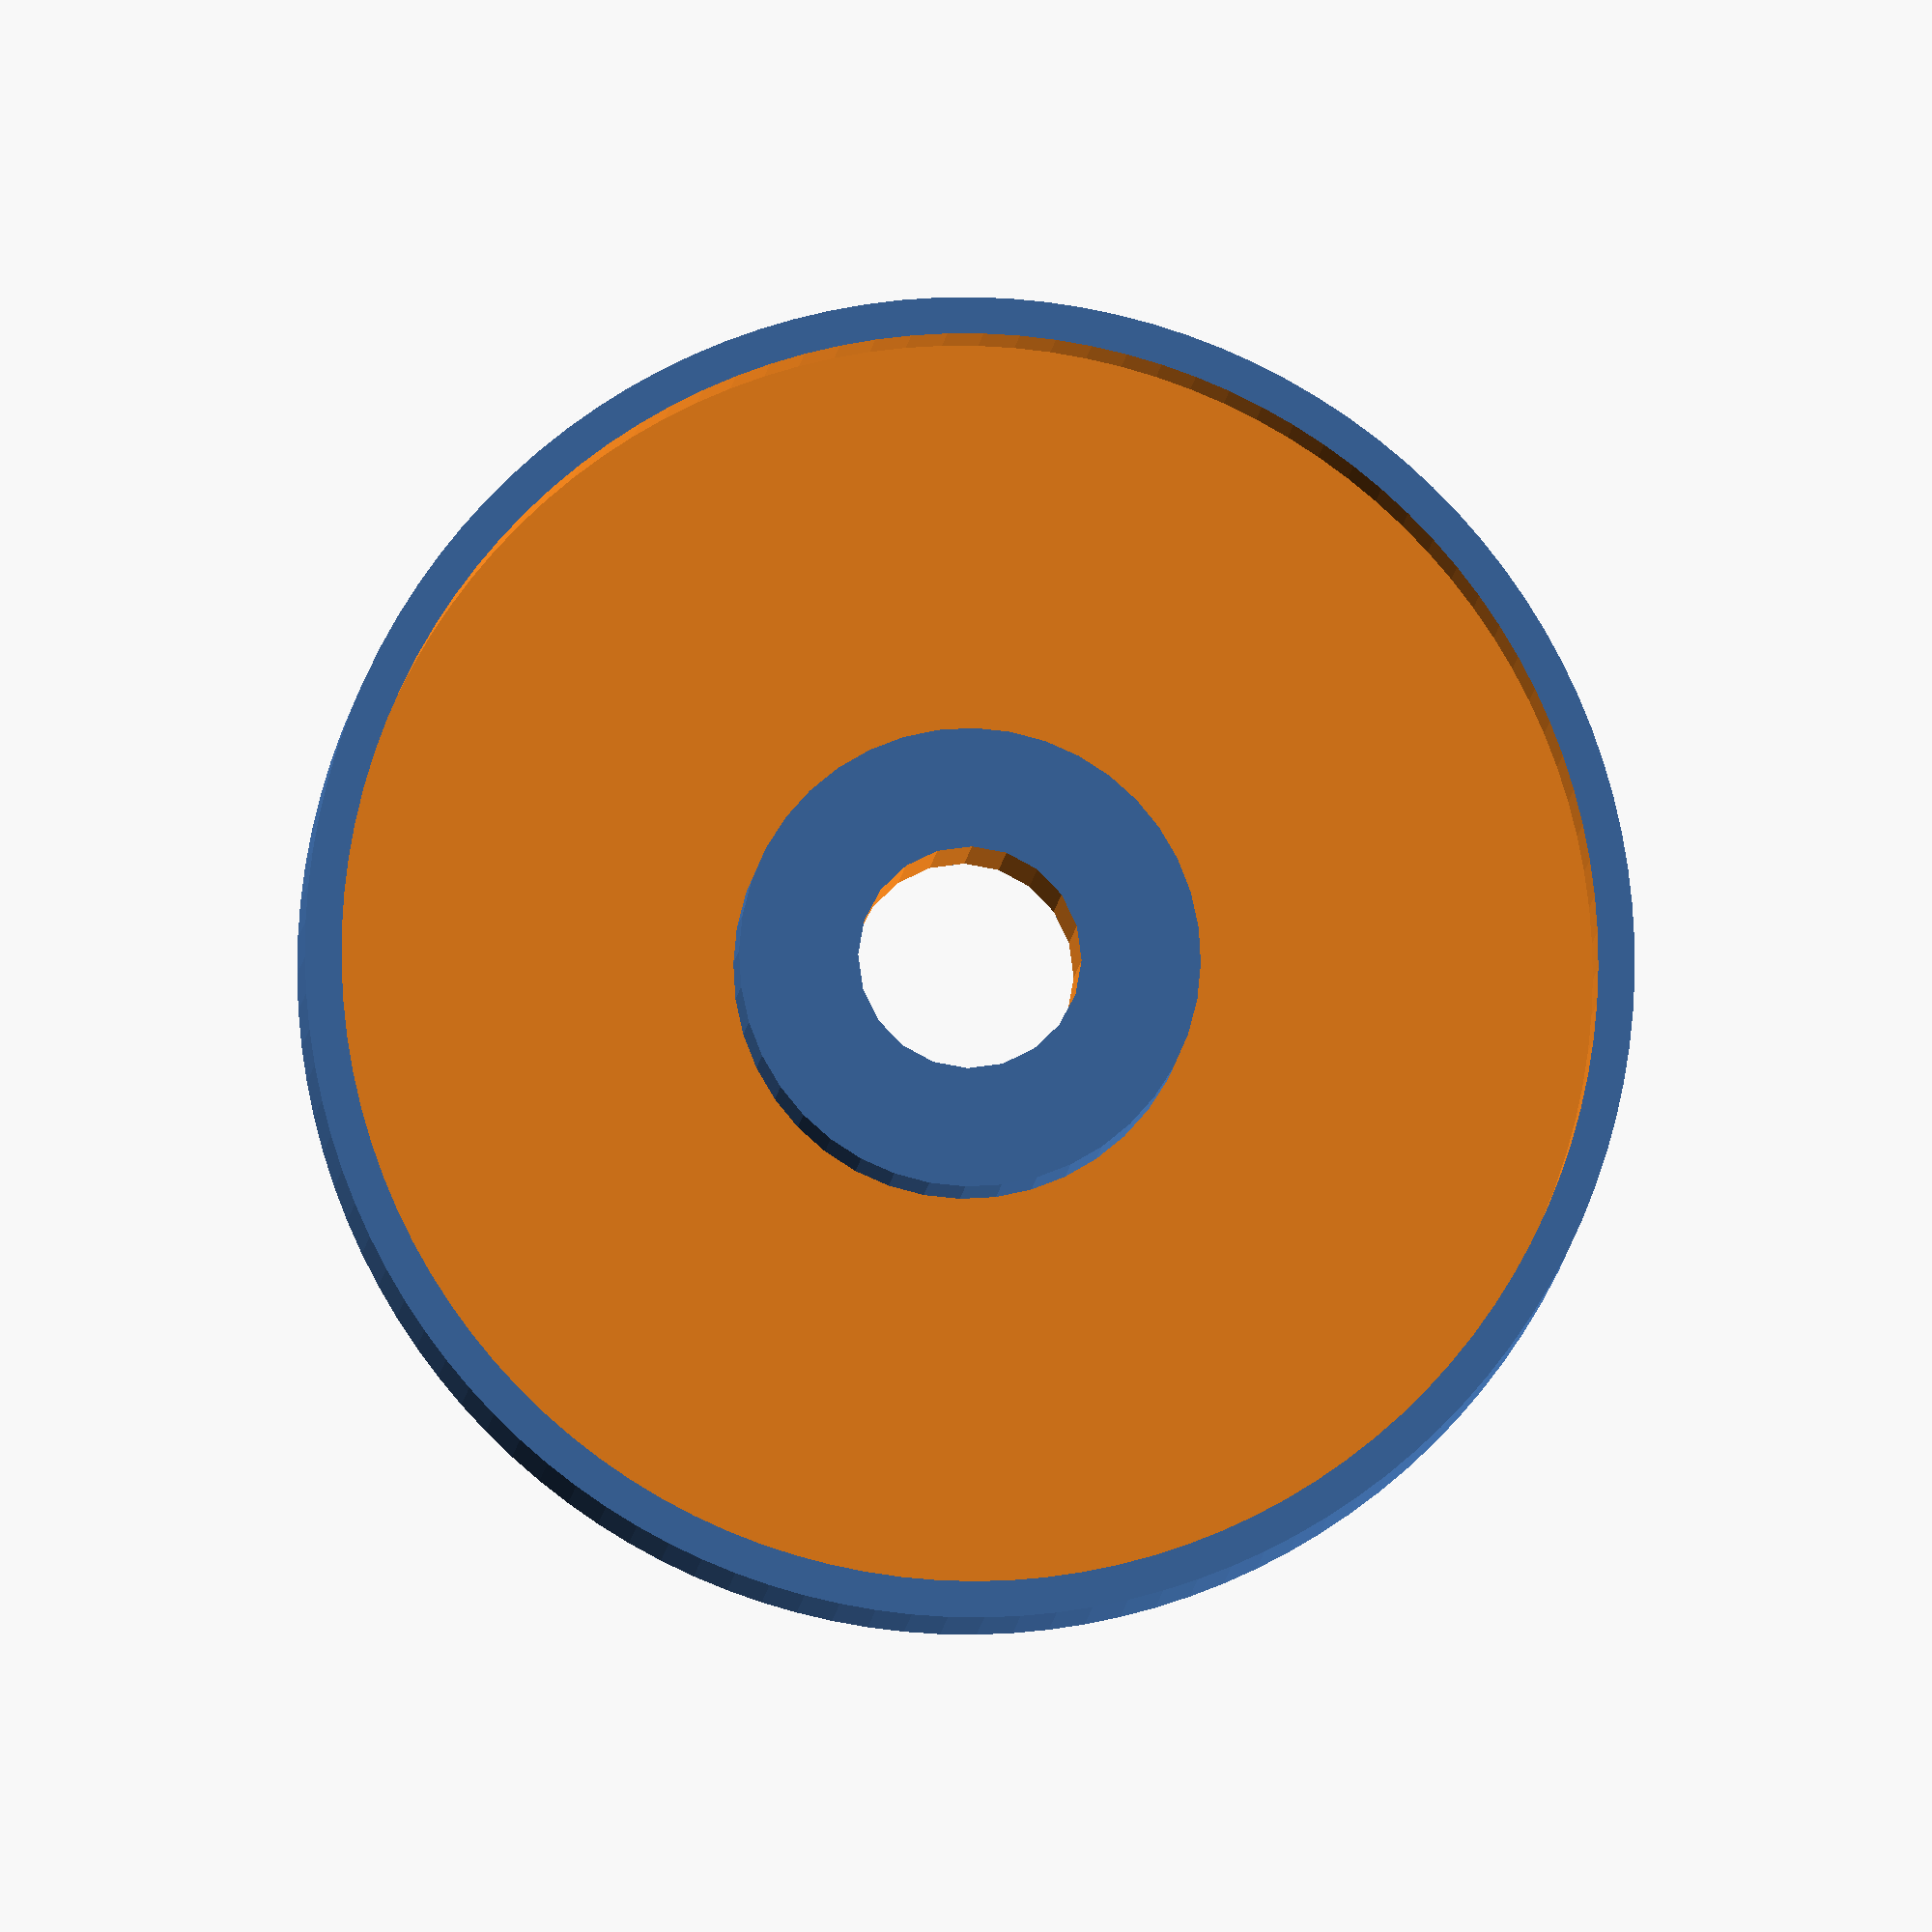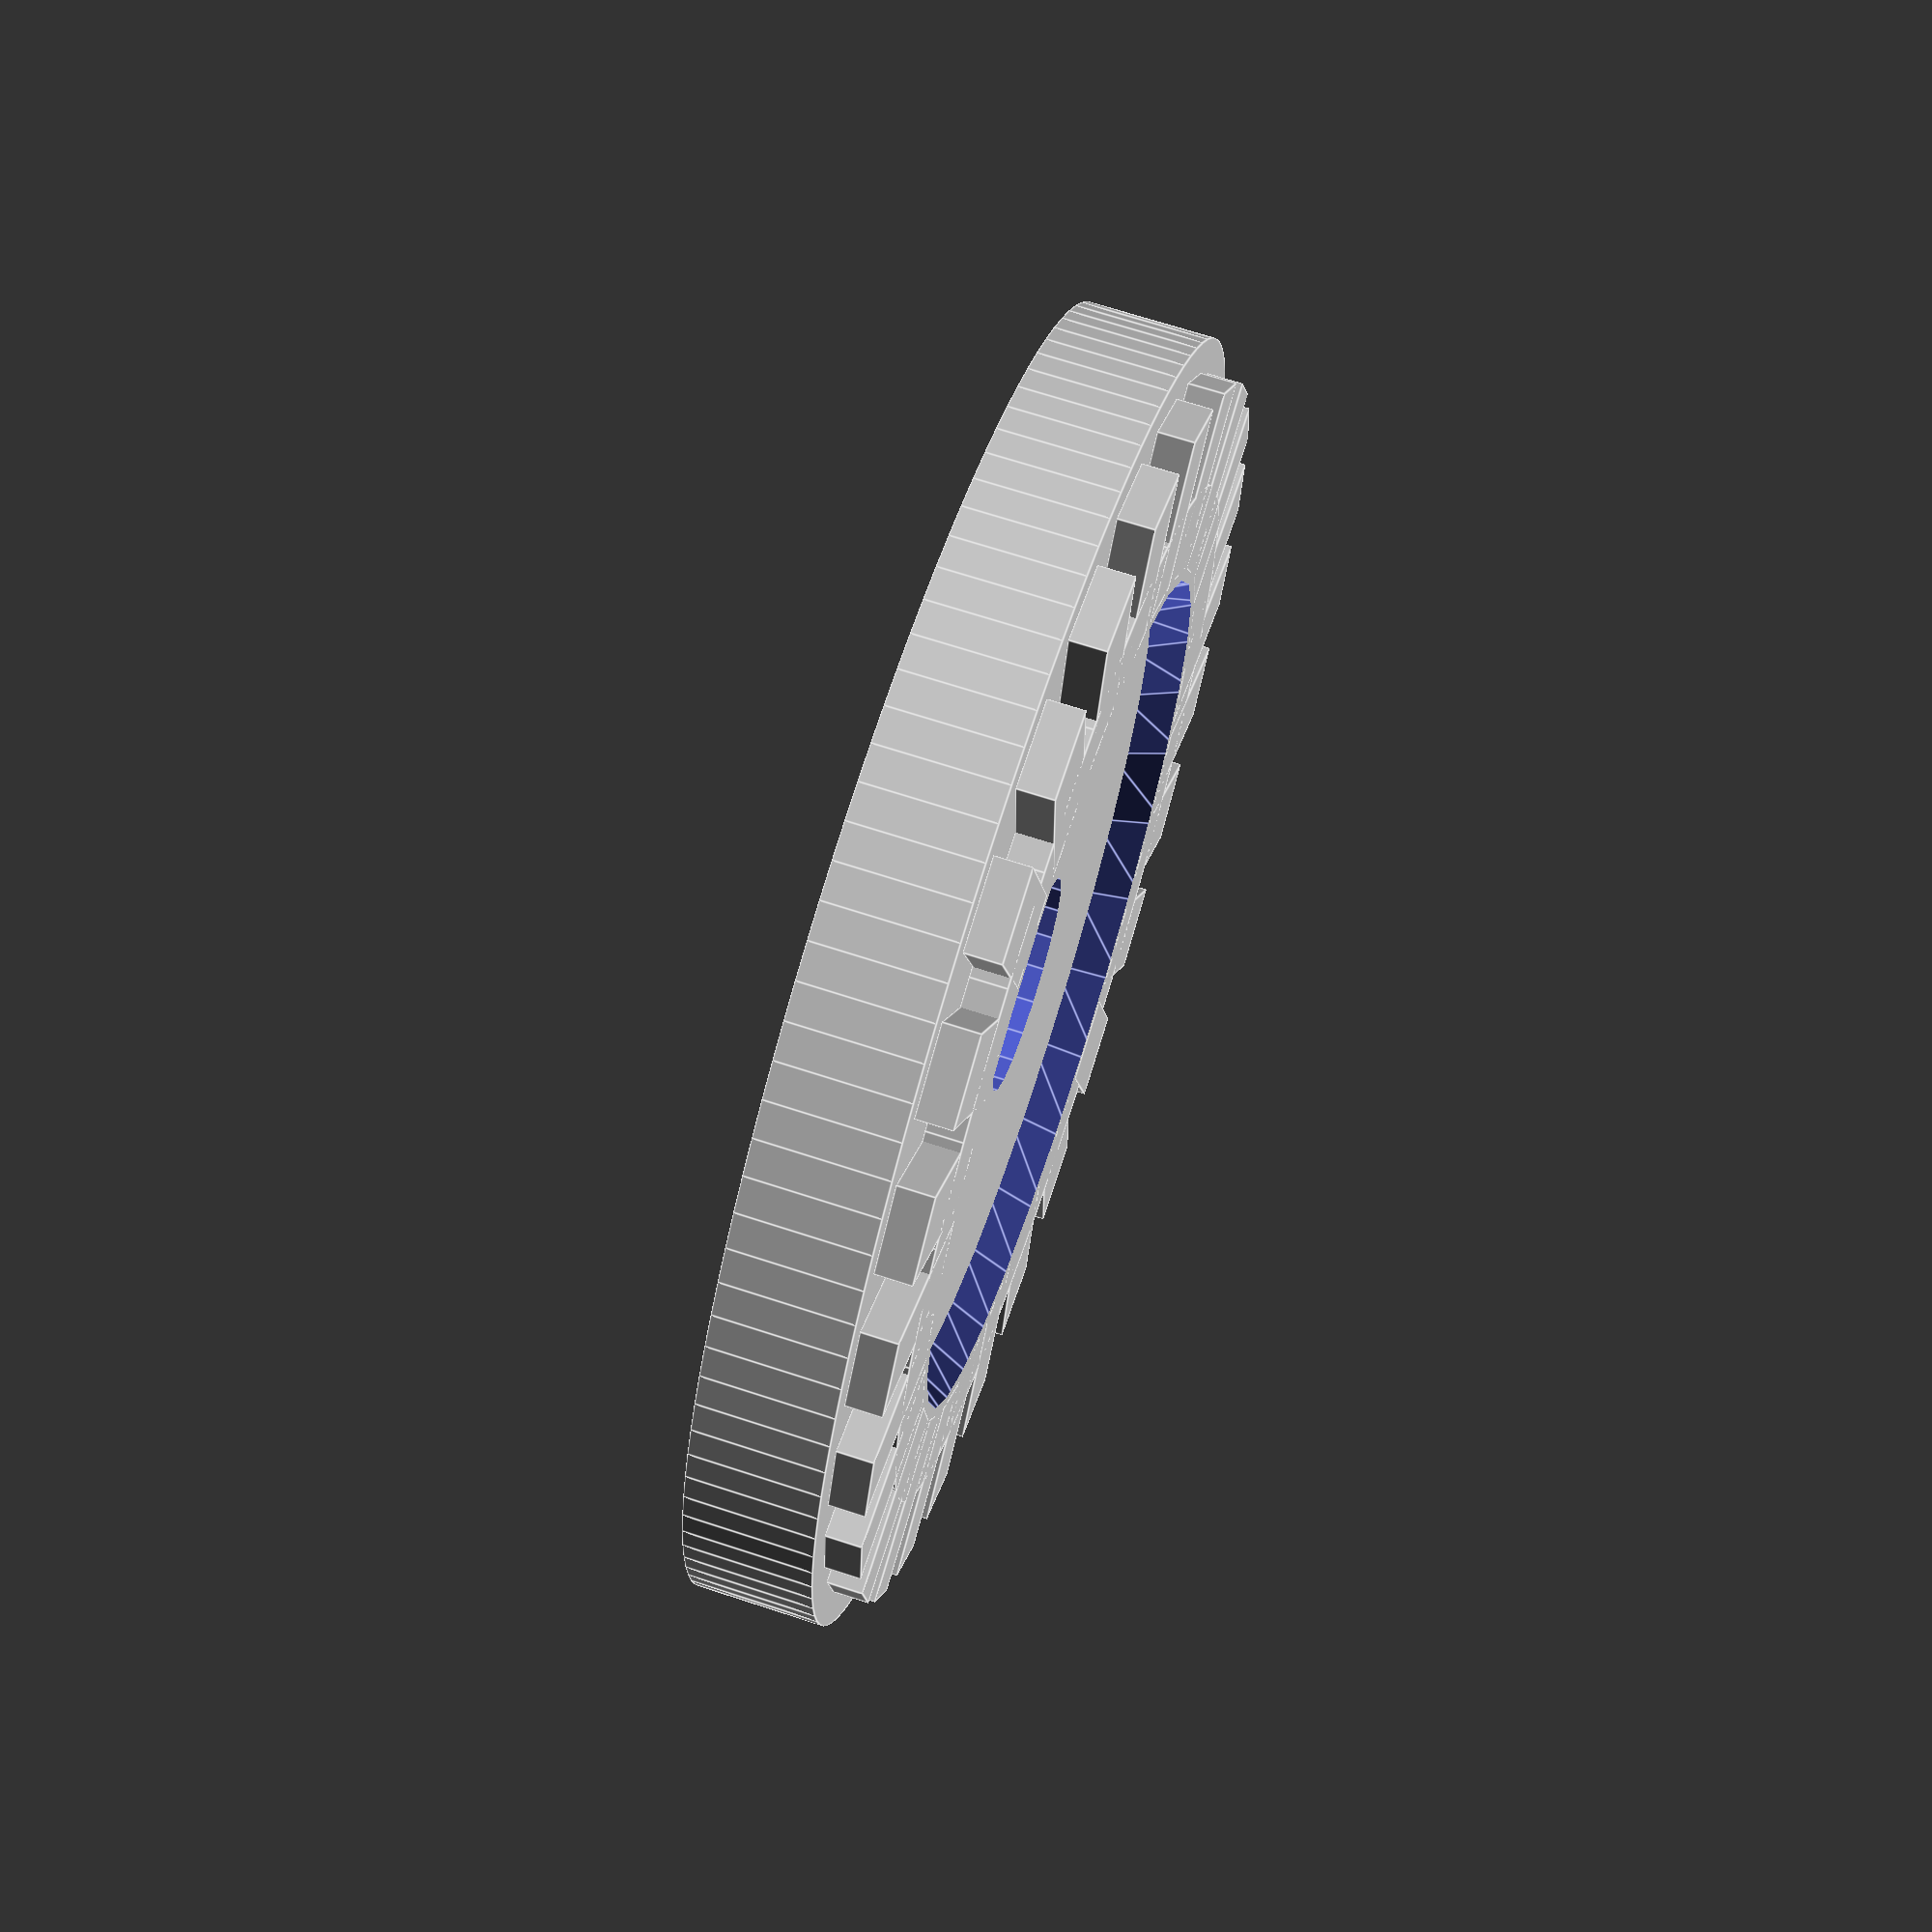
<openscad>
// M-94 Cipher Device
//
// Version 0.1
// All dimensions in mm.
// by Mike Koss, 2013
// License: CC-Attribution.

// Disk dimensions
OD = 36.48;
ID = OD - 2.0;
H = 3.53;
T = 1.0;

// Axle dimensions
A = 6.18;
ID_A = A - 0.05;
OD_A = 12.67;

// Sprocket dimensions
R_S = OD / 2 - 1.0;
R_S2 = R_S - 2.8;
R_S3 = R_S - 5.2;
H_S = 1.0;
W_S = 2.45;

module sprockets() {
  union() {
    difference() {
      cylinder(h=H_S, r=R_S2, $fa=1, $fs=1);
      translate([0, 0, -H_S/2]) cylinder(h=H_S * 2, r1=R_S3 - 1.0, r2=R_S3);
    }
    for (i = [0 : 25]) {
      rotate(a=360 * i / 26, v=[0, 0, 1])
        translate([R_S3, -W_S / 2, 0])
        cube([R_S - R_S3, W_S, H_S]);
    }
  }
}

module disk(letters) {
  union() {
    difference() {
      cylinder(h=H, r=OD / 2, $fa=1, $fs=1);
      translate([0,0,-T]) difference () {
        cylinder(h=H, r=ID / 2, $fa=1, $fs=1);
        cylinder(h=H, r=OD_A / 2, $fa=1, $fs=1);
      }
      // Axle hole
      translate([0, 0, -H/2]) scale([1, 1, 2]) cylinder(h=H, r=ID_A / 2, $fa=1, $fs=1);
    }
    translate([0, 0, H]) sprockets();
  }
}

disk("ABCDEFGHIJKLMNOPQRSTUVWXYZ");

</openscad>
<views>
elev=187.7 azim=286.9 roll=3.5 proj=o view=wireframe
elev=291.0 azim=185.7 roll=288.1 proj=p view=edges
</views>
